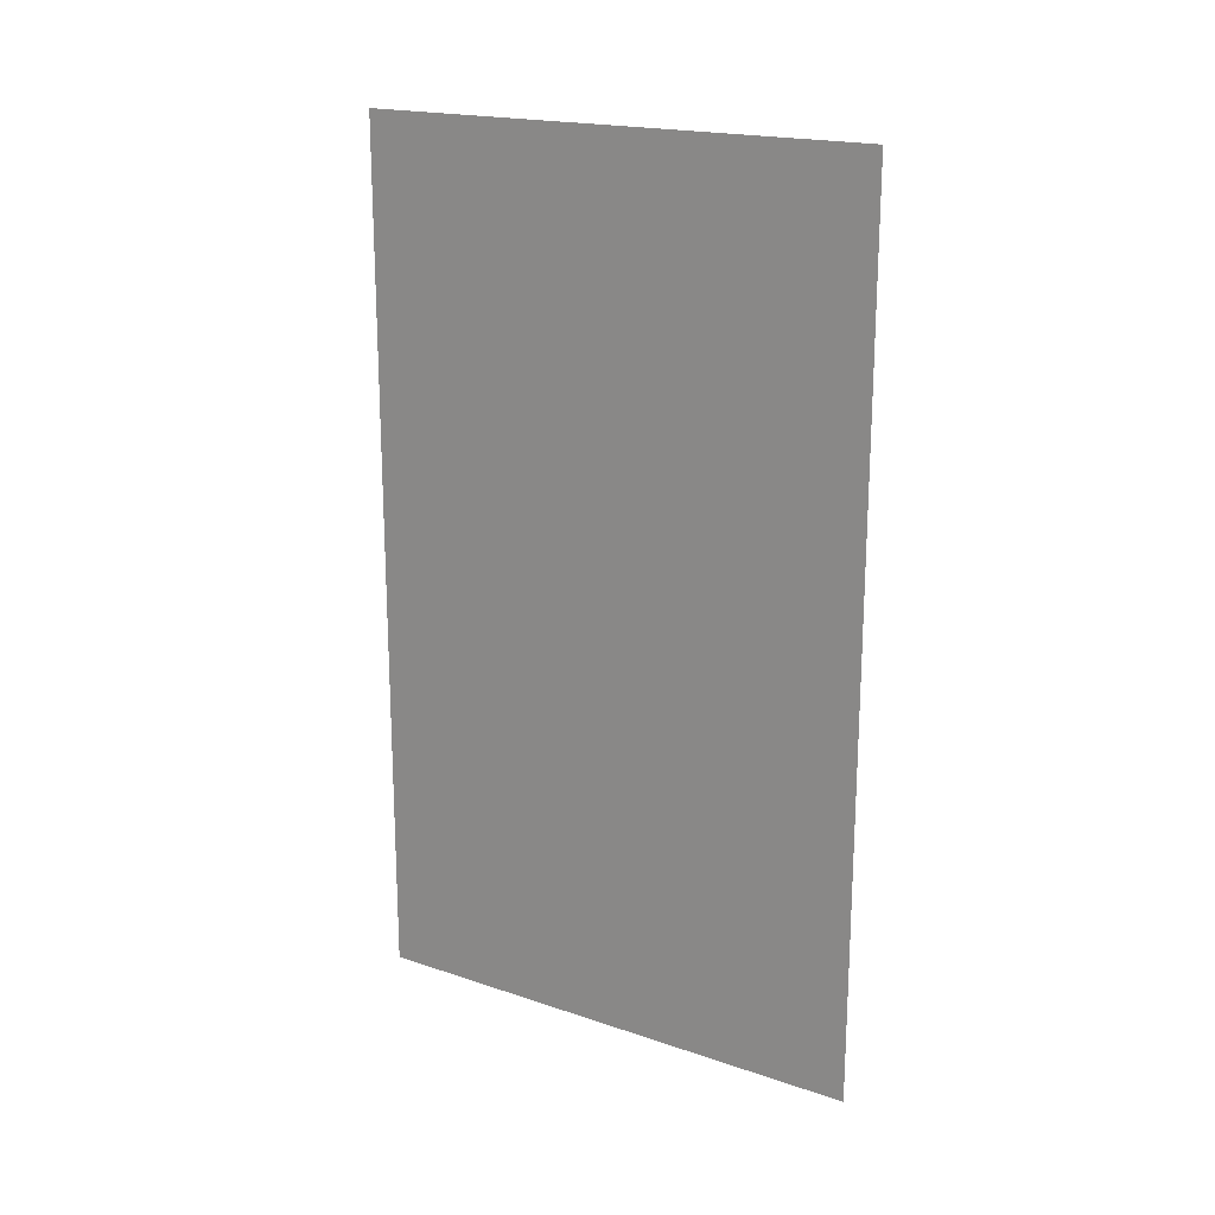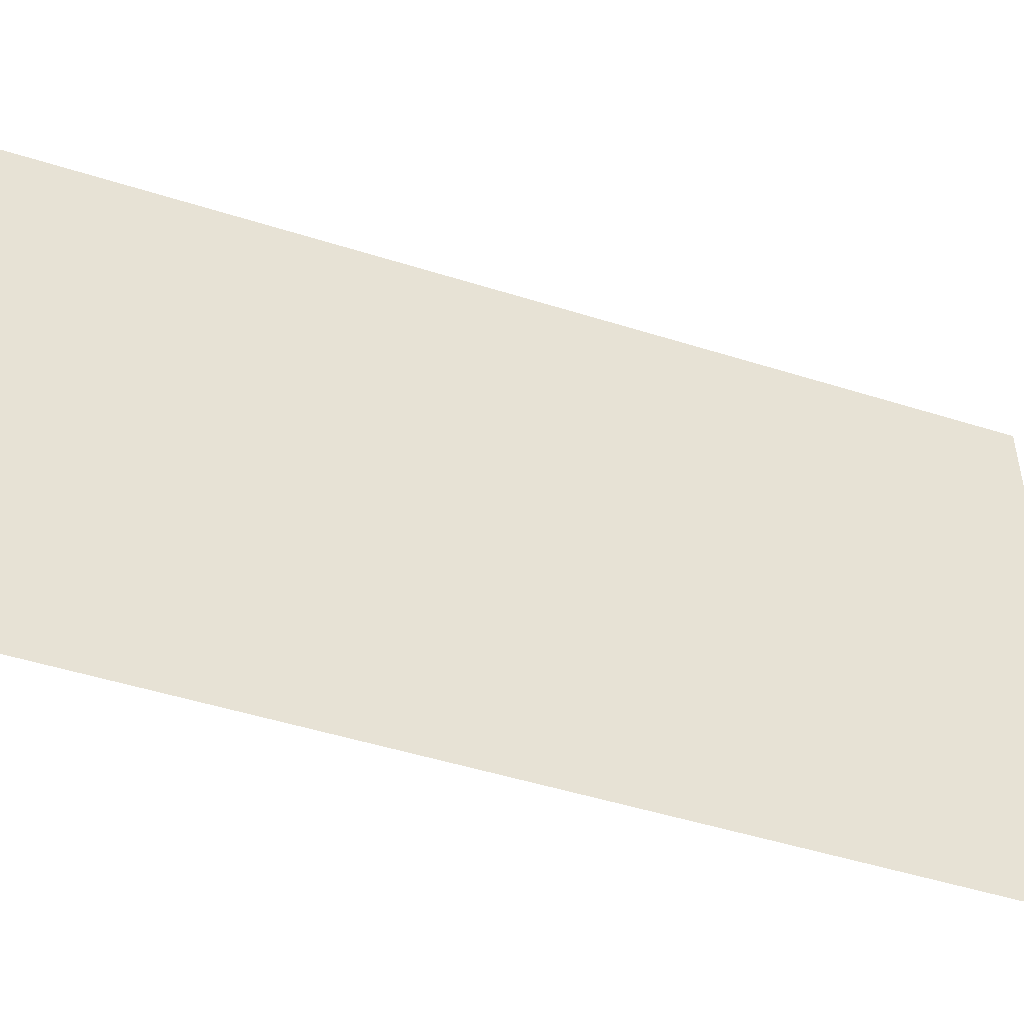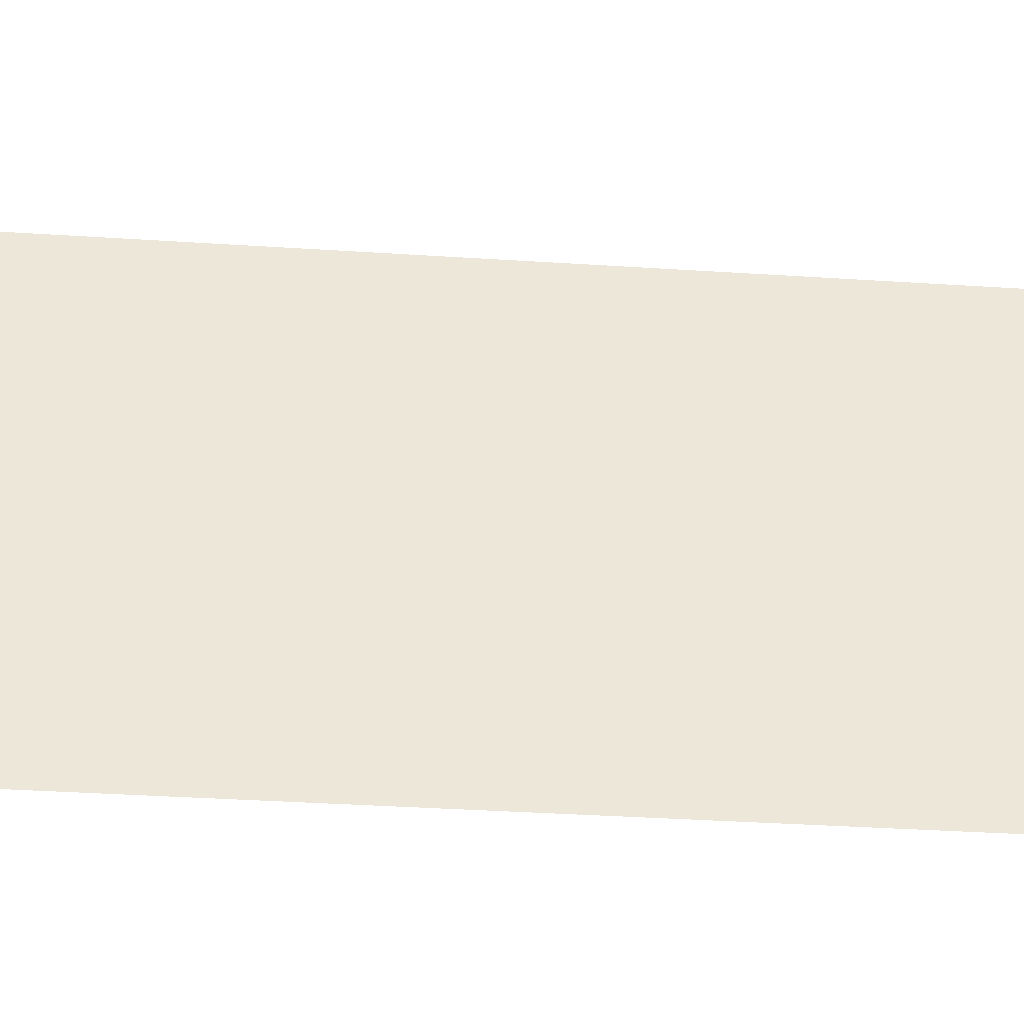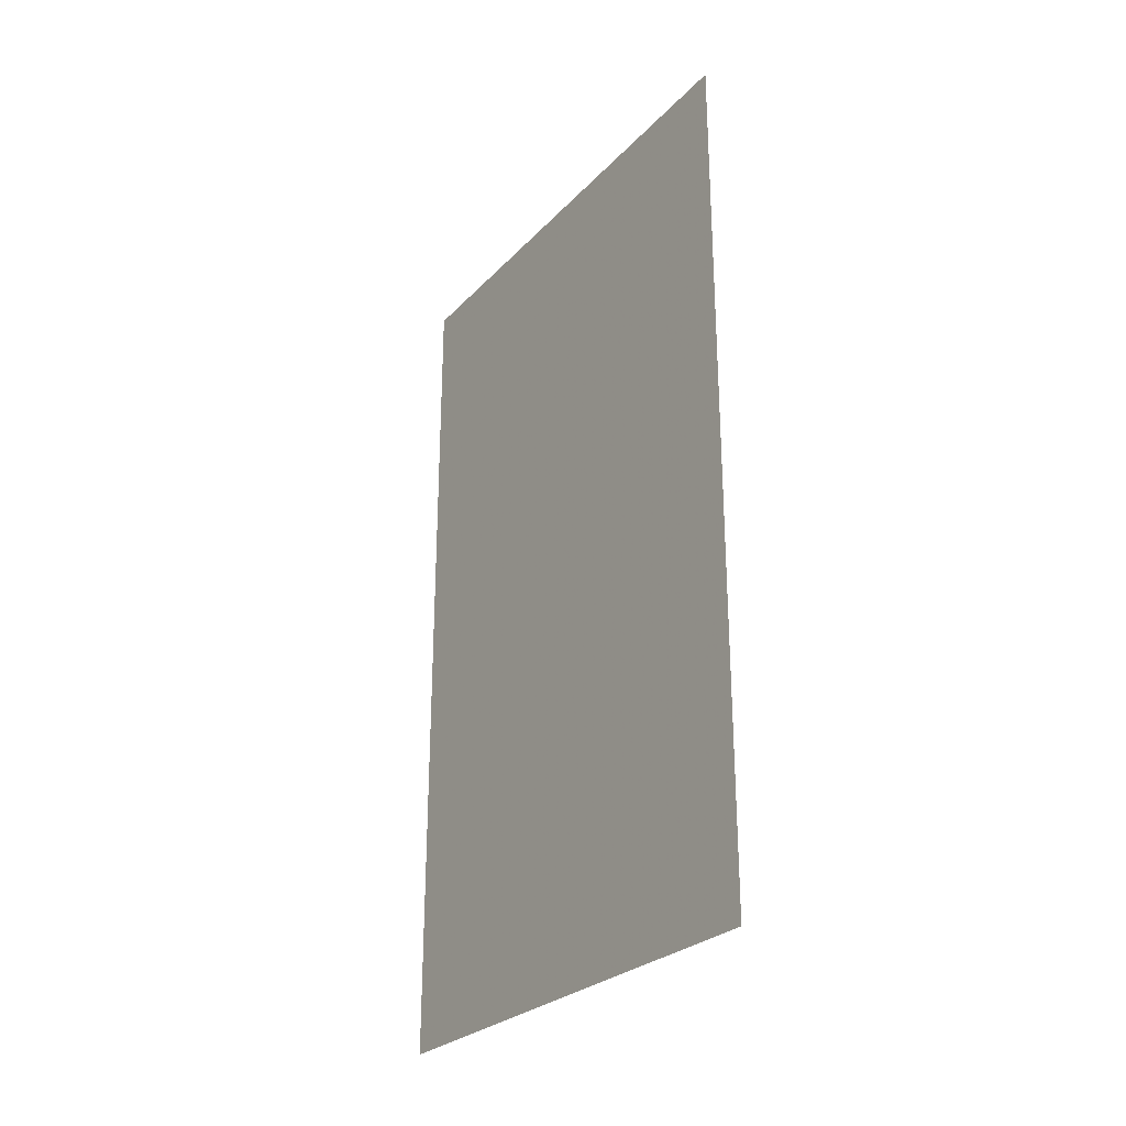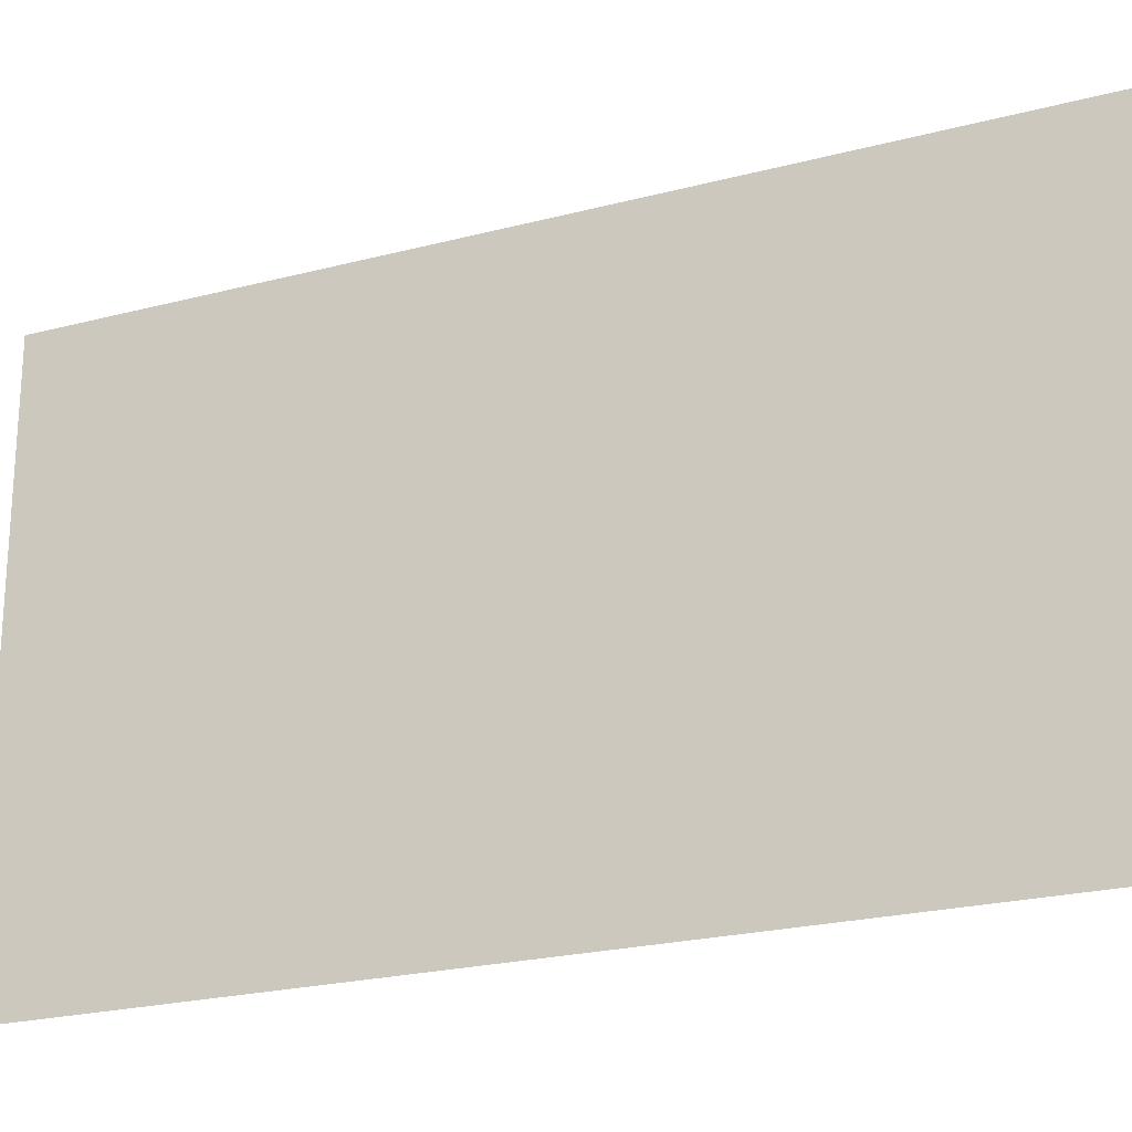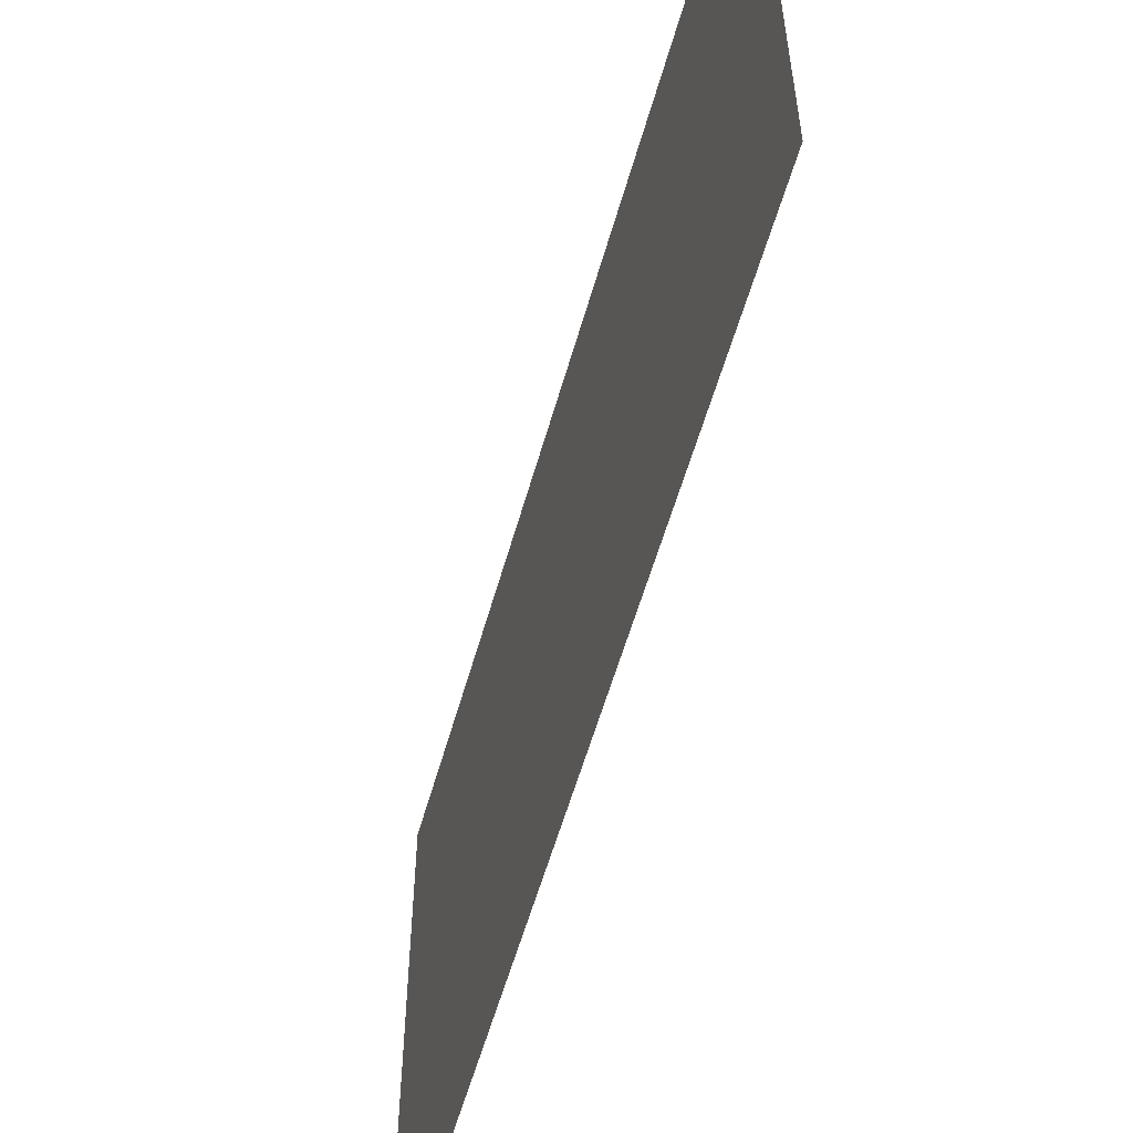
<metadata>
{"format":"obj","ext":"obj","renderer":"f3d","projection":"perspective","resolution":1024,"background":"white","views":[{"elev":19.0,"azim":-57.4,"up":"+Z"},{"elev":-48.7,"azim":-109.4,"up":"+Y"},{"elev":-41.0,"azim":85.6,"up":"+Y"},{"elev":-27.2,"azim":146.8,"up":"+Z"},{"elev":-22.8,"azim":114.3,"up":"+Y"},{"elev":-57.2,"azim":-15.7,"up":"+Y"}]}
</metadata>
<code>
o Cube.003
v 3.986 -1.079 -3.107
v 3.986 -1.079 2.933
v 3.986 2.512 -3.107
v 3.986 2.512 2.933
f 4 1 3
f 4 2 1

</code>
